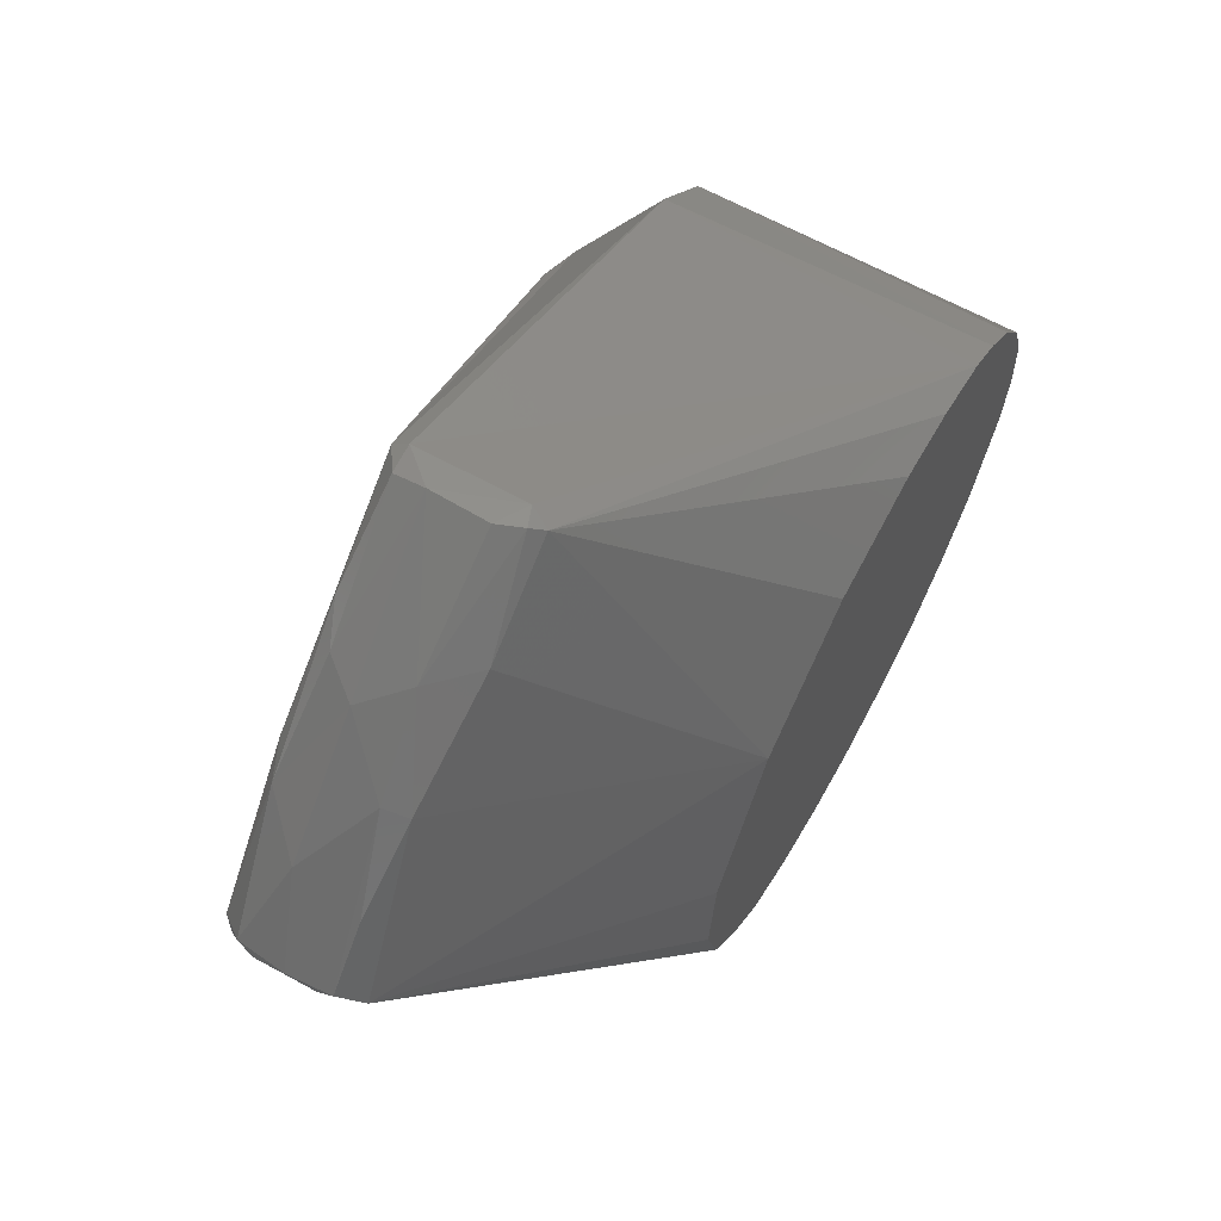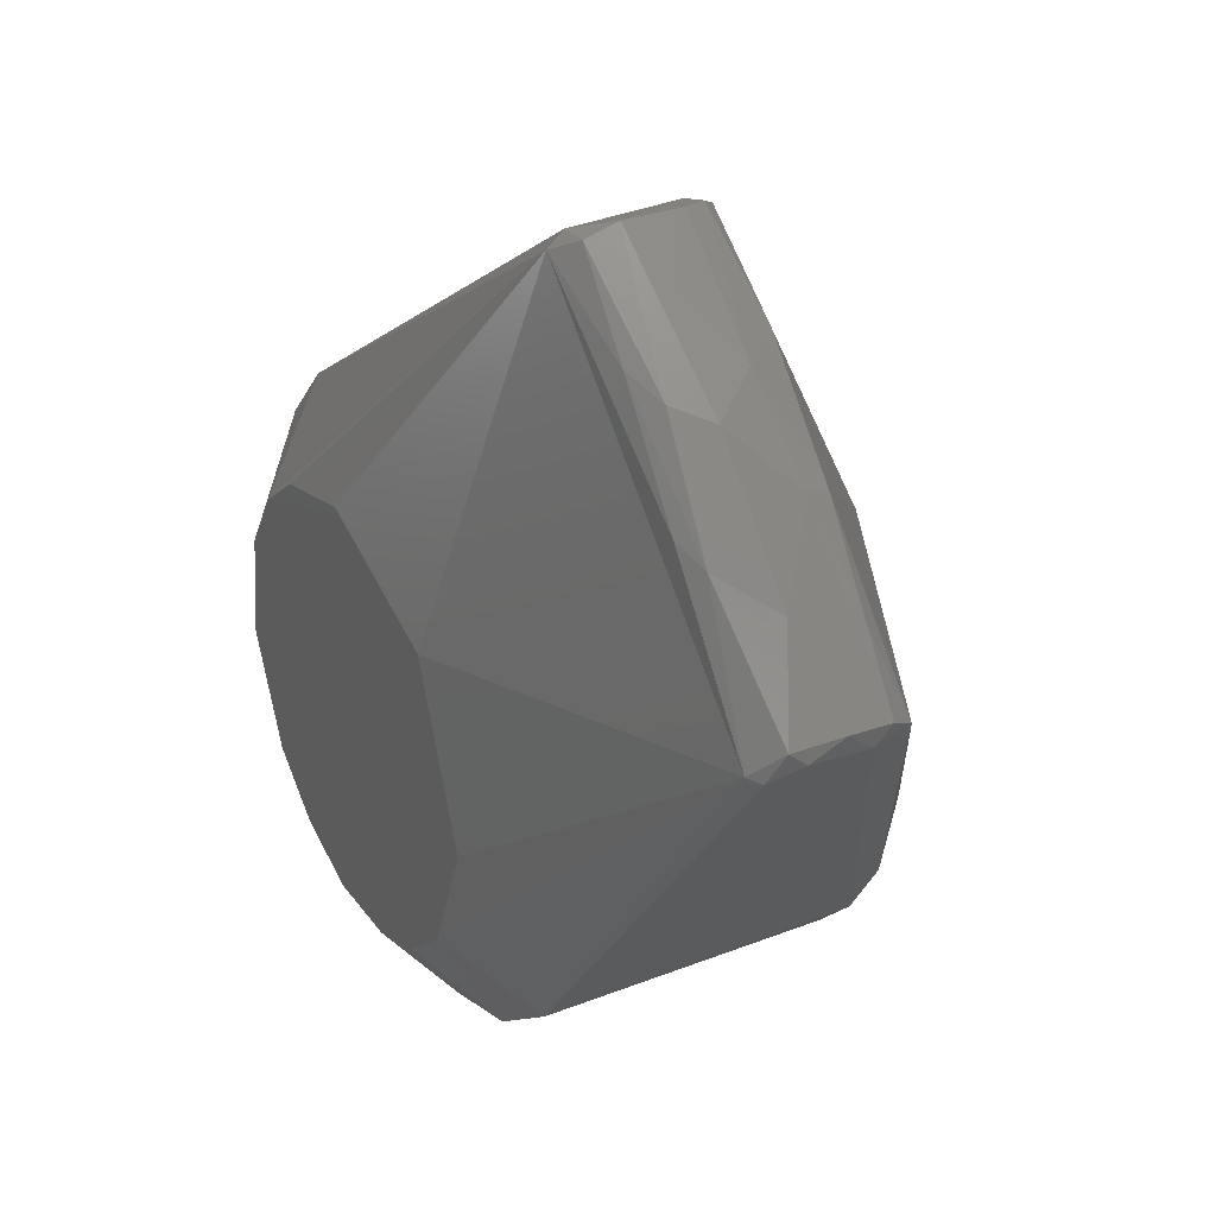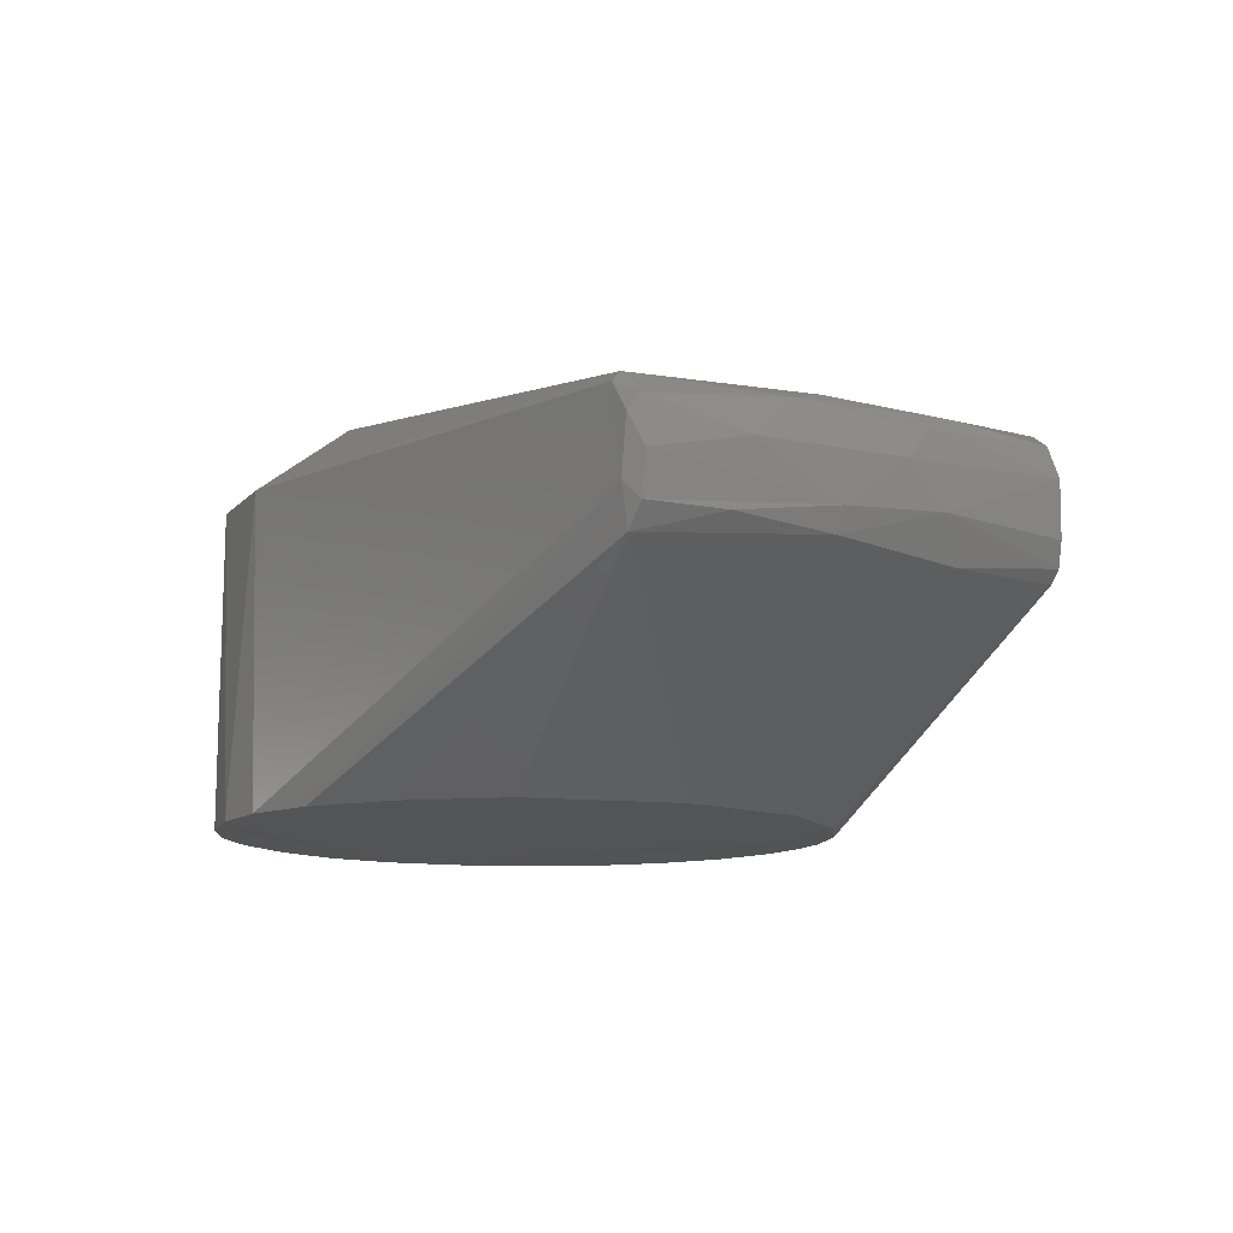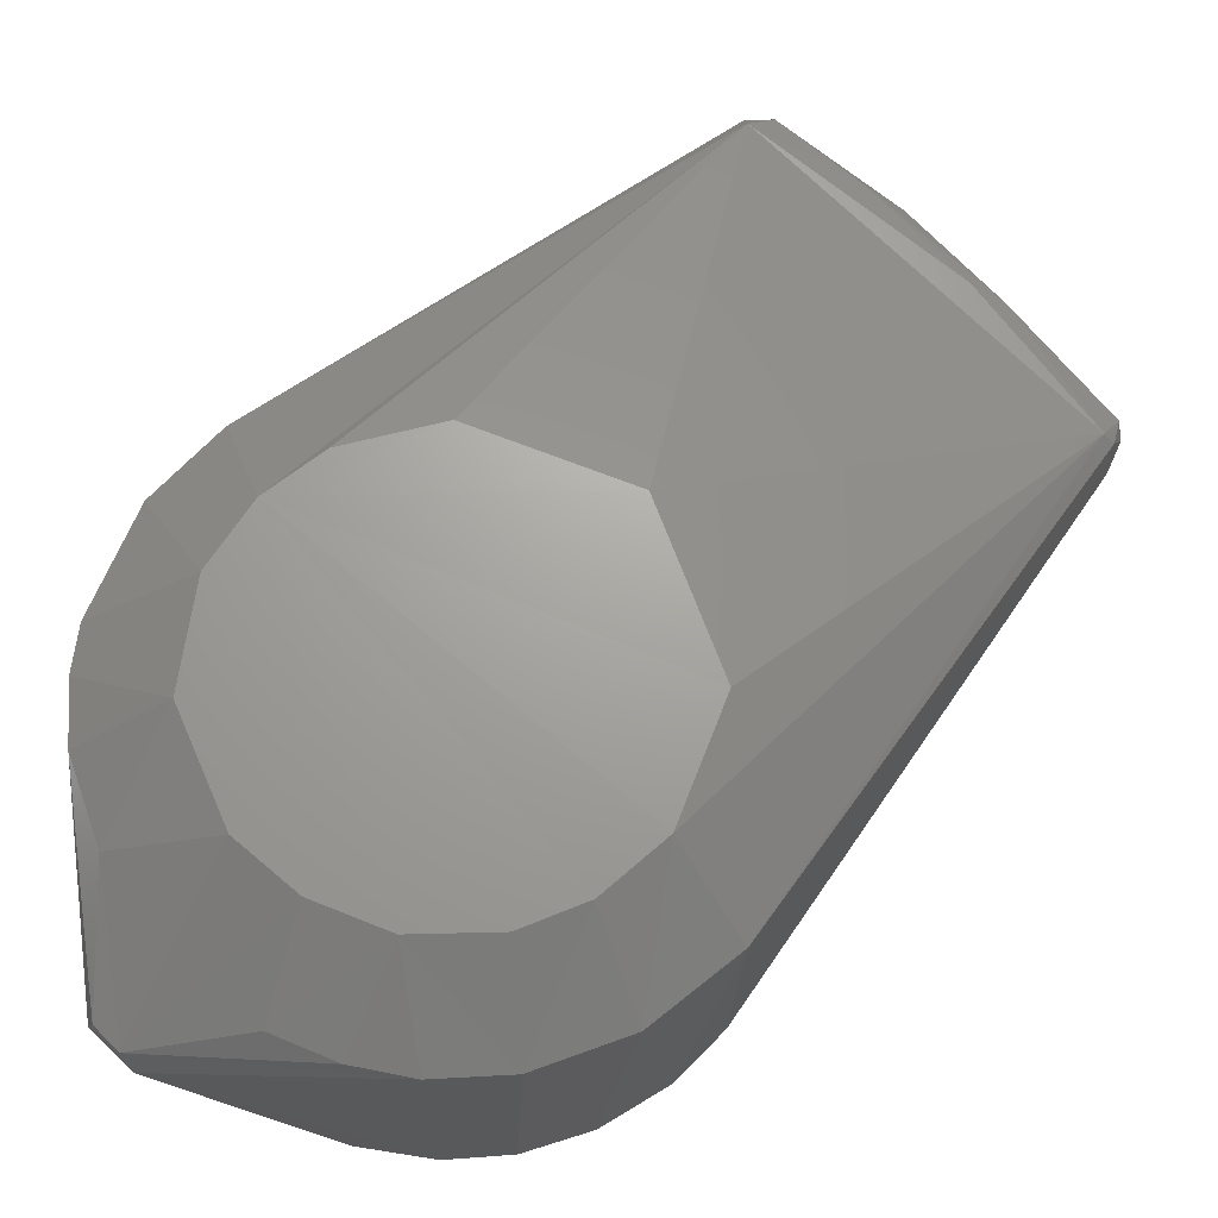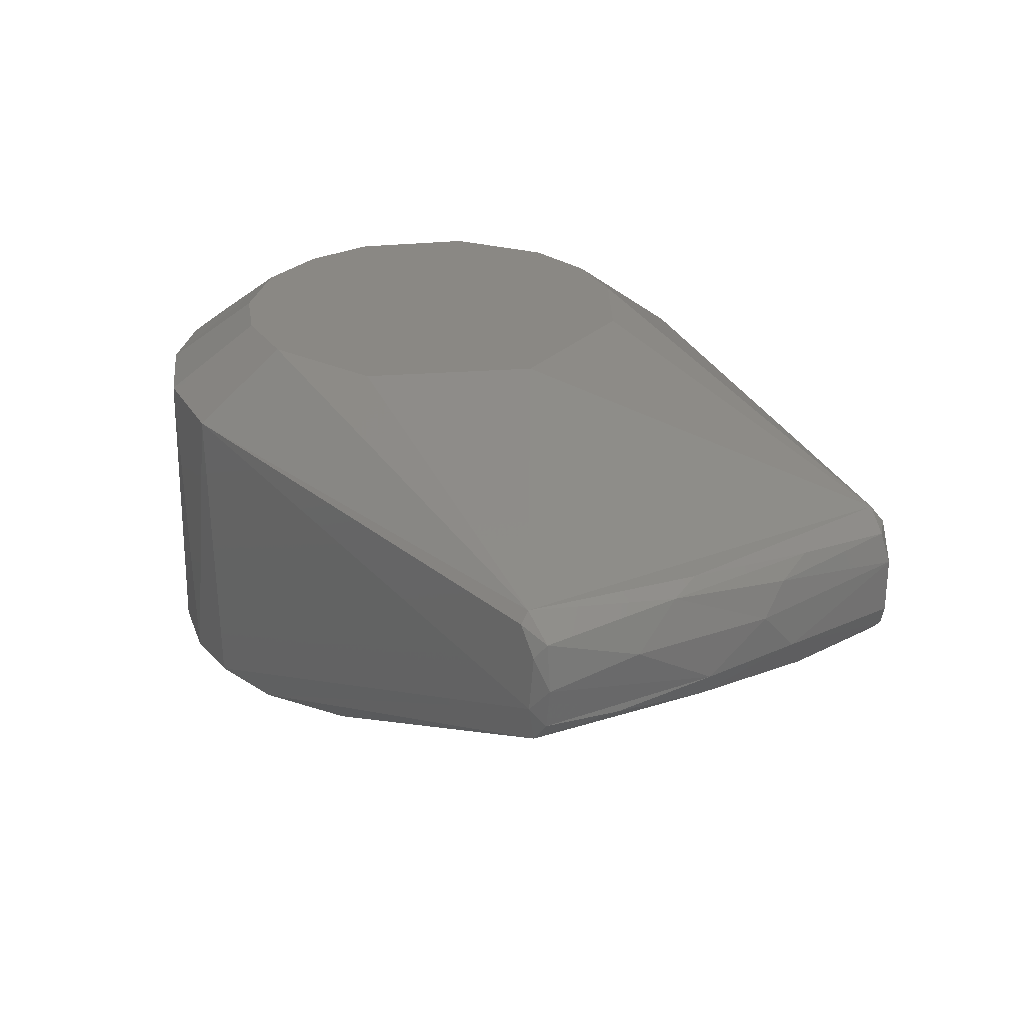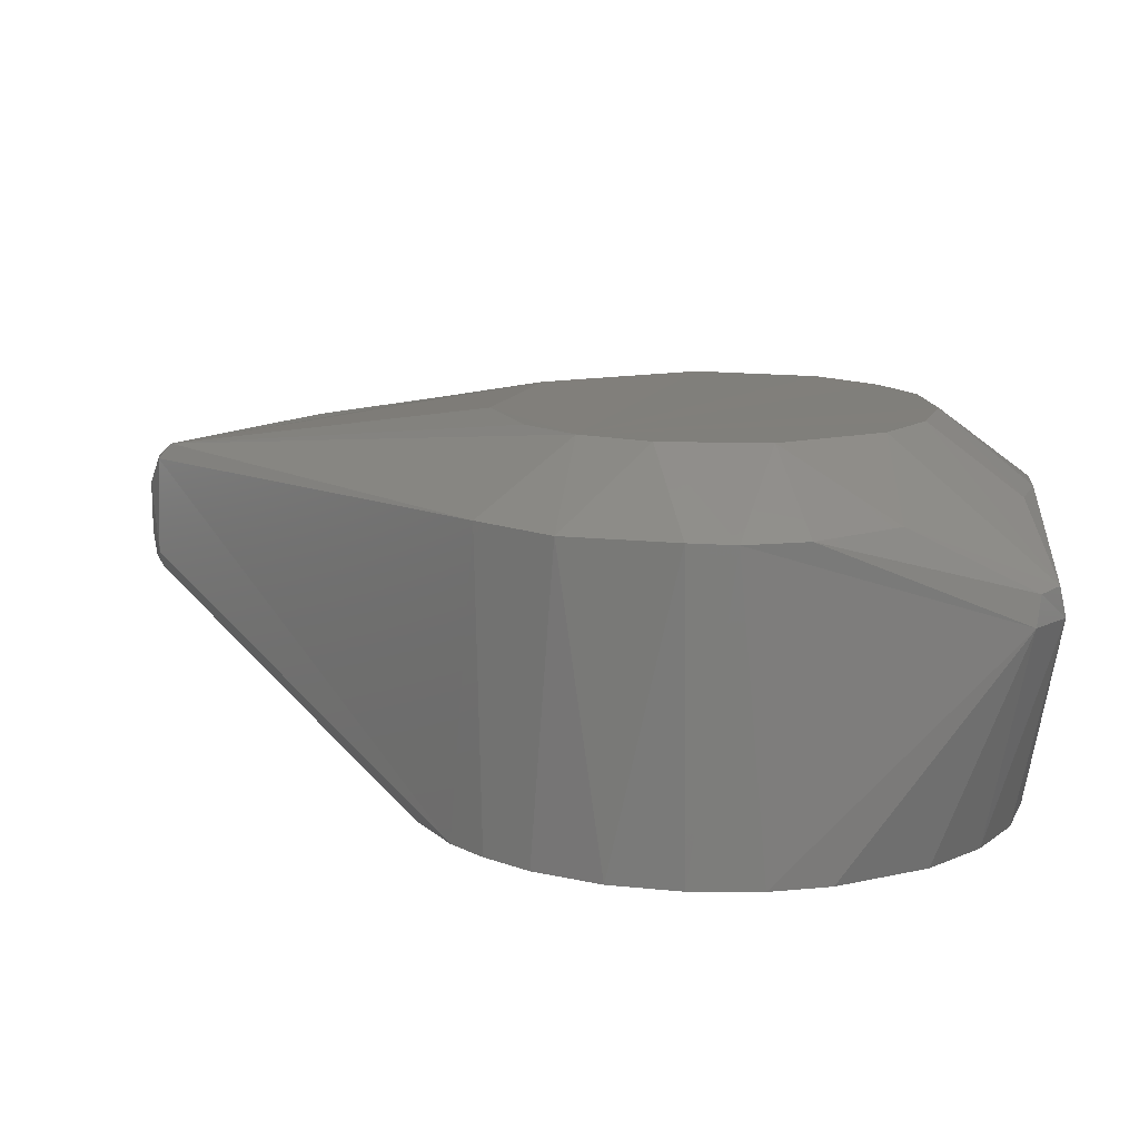
<metadata>
{"format":"stl","ext":"stl","renderer":"f3d","projection":"perspective","resolution":1024,"background":"white","views":[{"elev":66.7,"azim":118.4,"up":"+Y"},{"elev":32.3,"azim":61.1,"up":"+Y"},{"elev":-11.1,"azim":105.8,"up":"+Z"},{"elev":-21.6,"azim":-2.5,"up":"+Y"},{"elev":27.2,"azim":104.2,"up":"+Z"},{"elev":13.1,"azim":-94.2,"up":"+Z"}]}
</metadata>
<code>
# stl→obj: 79 verts, 154 faces
v -0.02997 -0.03219 0.05204
v -0.03701 -0.02388 0.05207
v -0.04273 -0.01044 0.05206
v -0.04403 -0.00162 0.05207
v -0.04327 0.008526 0.0521
v -0.04004 0.01848 0.05209
v -0.03447 0.02753 0.05211
v -0.02876 0.03333 0.05211
v -0.0232 0.03747 0.05209
v -0.01327 0.04187 0.052
v -0.002946 0.04382 0.052
v 0.01371 0.04201 0.052
v 0.03115 0.03121 0.05199
v 0.04254 0.01207 0.052
v 0.04377 -0.003468 0.052
v 0.04059 -0.01724 0.05204
v 0.02775 -0.03428 0.05205
v 0.01826 -0.04013 0.0521
v 0.008517 -0.04326 0.05211
v -0.001018 -0.04403 0.05207
v -0.01178 -0.04241 0.05205
v -0.02147 -0.03837 0.052
v 0.02205 0.02236 0.1068
v 0.03109 -0.001497 0.1068
v 0.07764 0.03571 0.09599
v -0.03657 0.02447 0.09656
v -0.04296 0.009041 0.09682
v -0.02253 0.02071 0.1068
v -0.02749 0.0342 0.09675
v 0.06435 0.05796 0.0783
v 0.07933 0.03702 0.07665
v -0.03531 -0.04074 0.08461
v 0.02153 -0.03827 0.09669
v 0.03338 -0.02865 0.09668
v 0.02446 -0.01859 0.1068
v 0.01597 -0.02611 0.1068
v 0.08036 0.03908 0.09251
v 0.06678 0.05402 0.09439
v -0.0004887 0.03083 0.1068
v 0.03526 0.07753 0.09606
v -0.03643 -0.0395 0.08908
v -0.002608 -0.04385 0.09667
v -0.0112 -0.0423 0.09698
v -0.01996 -0.03875 0.09717
v -0.01571 -0.02625 0.1068
v -0.02389 -0.01935 0.1068
v 0.03897 0.07964 0.09369
v 0.04994 0.06971 0.0949
v -0.02851 0.01143 0.1068
v -0.0439 0.002414 0.09665
v -0.03076 -0.003739 0.1068
v -0.03967 -0.03627 0.08883
v -0.04071 -0.0355 0.08471
v -0.04336 -0.006639 0.09682
v 0.0548 0.06928 0.08241
v 0.03966 0.08109 0.08163
v 0.03936 0.0811 0.08937
v 0.05868 0.06567 0.08835
v -0.03901 -0.01873 0.09757
v 0.03518 0.07945 0.09383
v 0.07907 0.03508 0.09449
v 0.008366 -0.04315 0.09661
v 0.0742 0.04787 0.07966
v 0.03464 -0.02723 0.05212
v 0.0808 0.03667 0.08232
v 0.08088 0.03731 0.09044
v 0.08087 0.03911 0.07998
v 0.08131 0.03972 0.08582
v -0.005273 -0.03034 0.1068
v 0.04967 0.0698 0.07664
v 0.03815 0.08049 0.07836
v 0.006889 -0.02991 0.1068
v 0.07306 0.05035 0.08856
v 0.03535 0.07985 0.07939
v -0.01464 0.02696 0.1068
v 0.05508 0.06746 0.09277
v 0.06514 0.05911 0.08159
v 0.03695 0.07938 0.07667
v 0.0623 0.05588 0.09582
f 1 2 3
f 1 3 4
f 1 4 5
f 1 5 6
f 1 6 7
f 1 7 8
f 1 8 9
f 1 9 10
f 1 10 11
f 1 11 12
f 1 12 13
f 1 13 14
f 1 14 15
f 1 15 16
f 1 16 17
f 1 17 18
f 1 18 19
f 1 19 20
f 1 20 21
f 1 21 22
f 23 24 25
f 26 6 27
f 26 28 29
f 13 30 31
f 13 31 14
f 21 32 22
f 33 17 34
f 33 34 35
f 33 35 36
f 37 38 25
f 39 23 40
f 41 32 42
f 41 42 43
f 41 44 45
f 41 45 46
f 35 34 25
f 35 25 24
f 47 40 48
f 49 27 50
f 49 50 51
f 49 28 26
f 49 26 27
f 32 41 52
f 32 52 53
f 53 52 54
f 53 54 50
f 53 50 4
f 55 56 57
f 55 57 58
f 59 52 41
f 59 41 46
f 59 46 51
f 59 51 54
f 59 54 52
f 60 40 47
f 60 47 57
f 60 29 40
f 61 37 25
f 61 25 34
f 3 2 53
f 3 53 4
f 15 31 16
f 15 14 31
f 18 17 33
f 33 62 19
f 33 19 18
f 63 31 30
f 64 17 16
f 64 34 17
f 5 27 6
f 65 66 61
f 65 61 34
f 65 34 64
f 65 64 16
f 65 16 31
f 1 22 32
f 1 32 53
f 1 53 2
f 67 31 63
f 67 68 65
f 67 65 31
f 42 69 43
f 20 19 62
f 20 62 42
f 20 42 32
f 20 32 21
f 70 30 13
f 70 71 55
f 70 55 30
f 69 42 62
f 69 62 72
f 62 33 36
f 62 36 72
f 73 38 37
f 73 37 68
f 7 6 26
f 26 29 8
f 26 8 7
f 56 55 71
f 74 60 57
f 74 57 56
f 74 56 71
f 28 49 51
f 28 51 46
f 28 46 45
f 28 45 69
f 28 69 72
f 28 72 36
f 28 36 35
f 28 35 24
f 28 24 23
f 28 23 39
f 28 39 75
f 75 39 40
f 40 29 28
f 40 28 75
f 9 8 29
f 9 29 60
f 9 60 74
f 44 41 43
f 44 43 69
f 44 69 45
f 76 58 57
f 76 57 47
f 76 47 48
f 76 48 38
f 38 73 58
f 38 58 76
f 77 55 58
f 77 58 73
f 77 73 68
f 77 68 67
f 77 67 63
f 77 63 30
f 77 30 55
f 50 54 51
f 50 27 5
f 50 5 4
f 78 12 11
f 78 11 10
f 78 10 9
f 78 9 74
f 78 74 71
f 78 71 70
f 78 70 13
f 78 13 12
f 66 37 61
f 66 65 68
f 66 68 37
f 79 38 48
f 79 48 40
f 40 23 25
f 40 25 79
f 79 25 38

</code>
